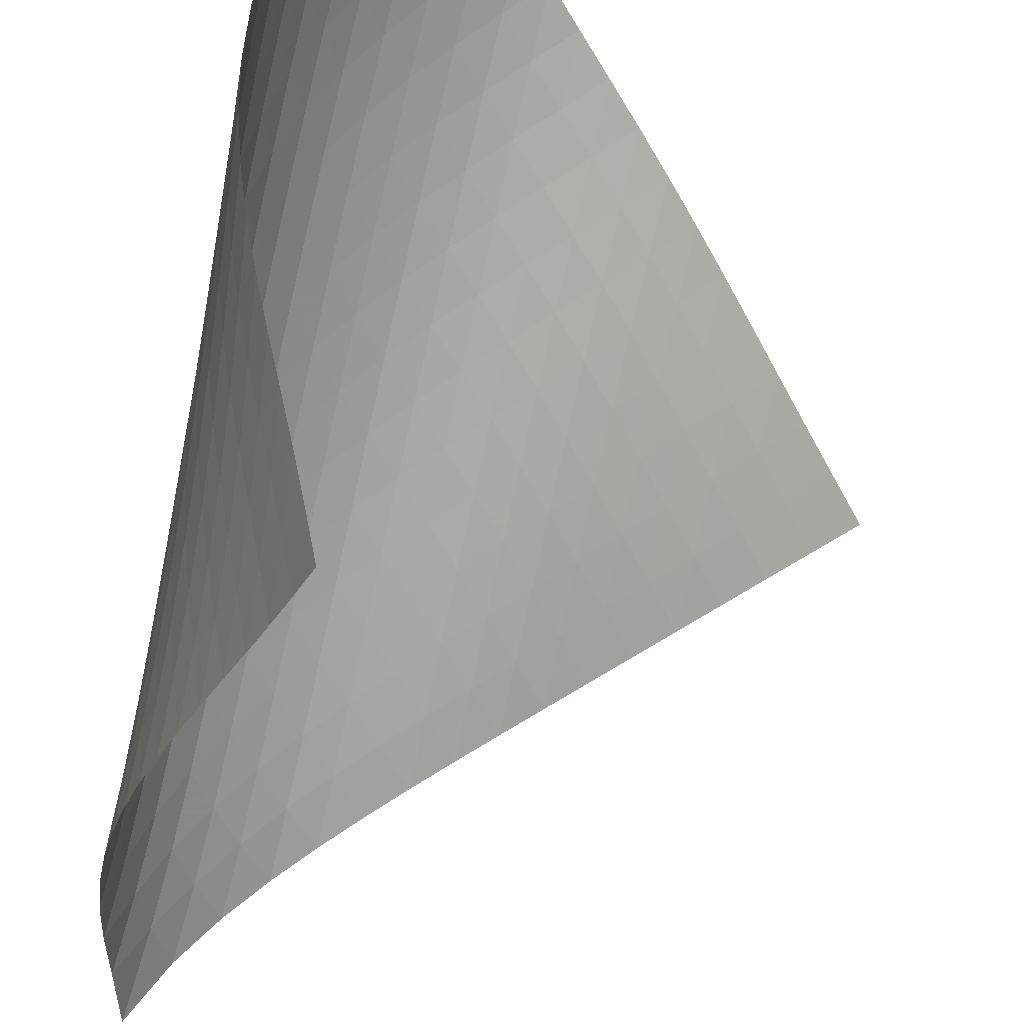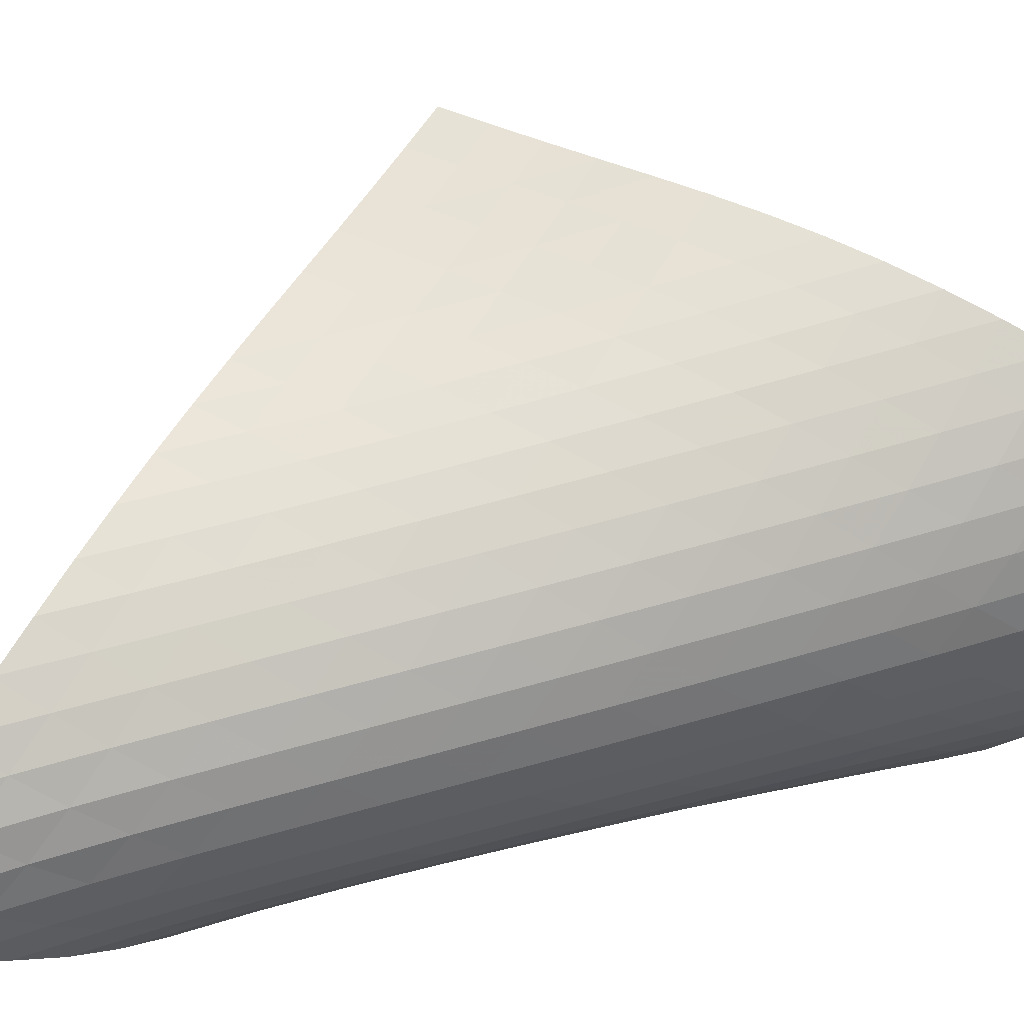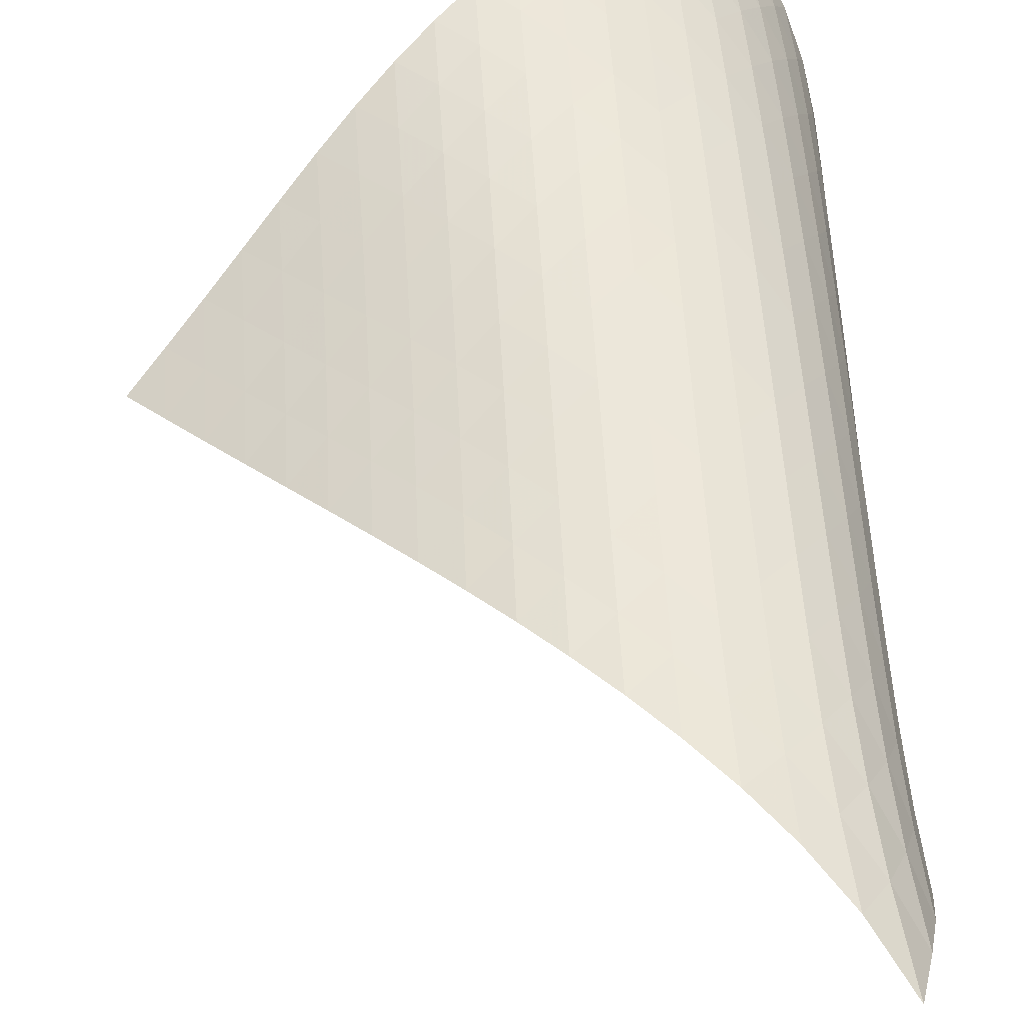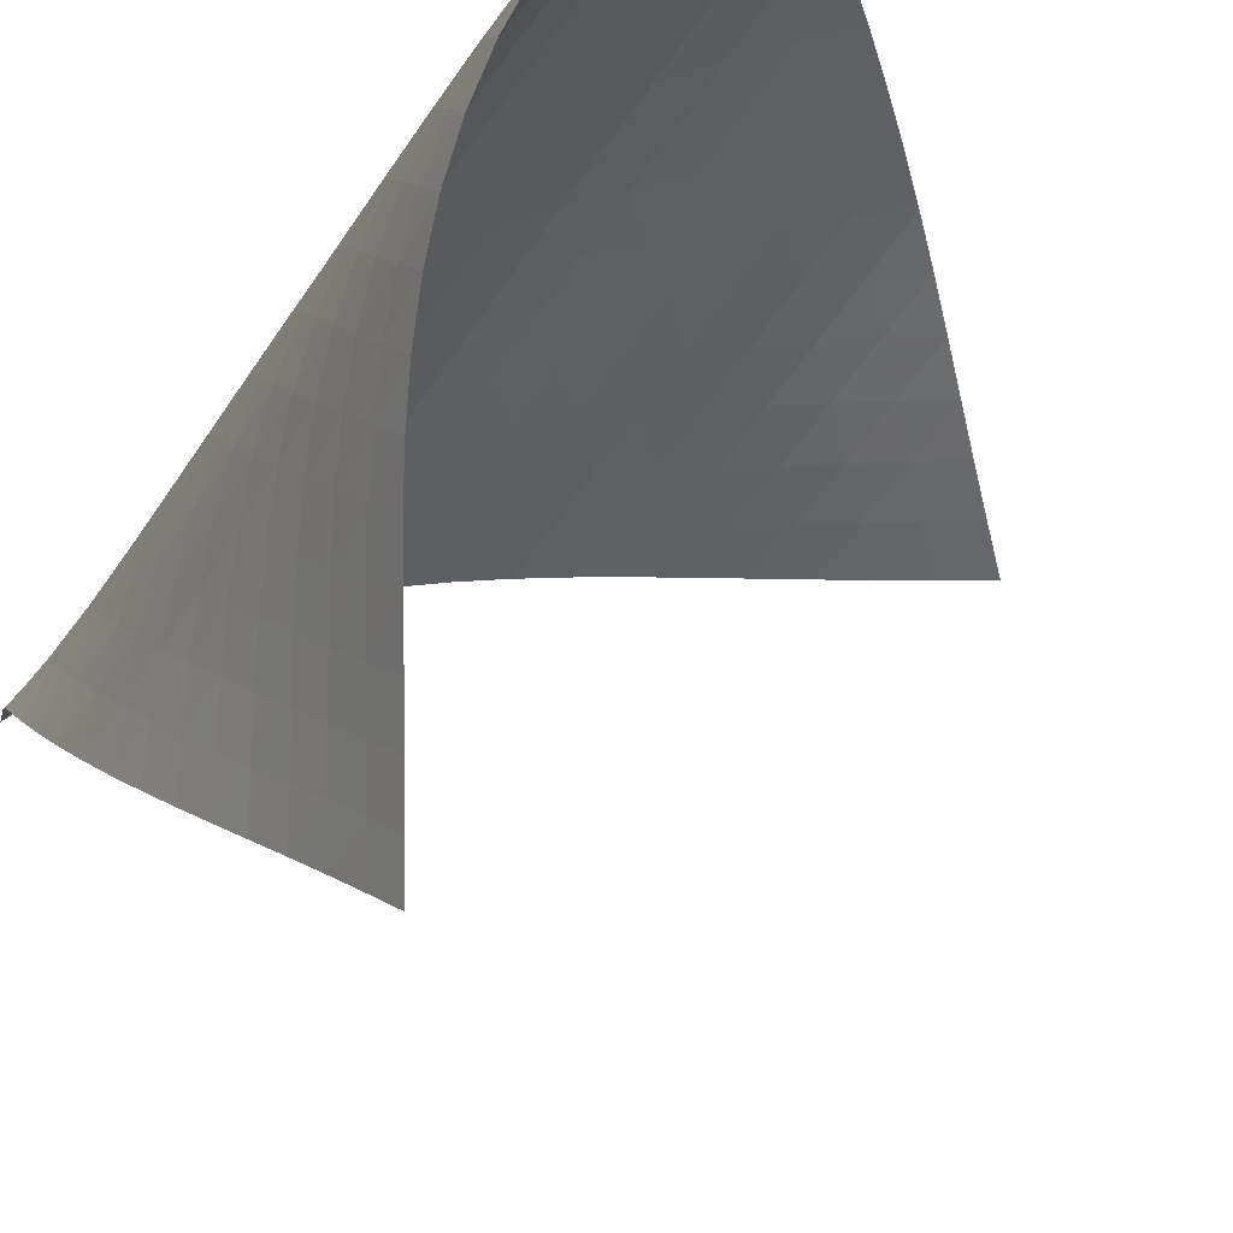
<metadata>
{"format":"obj","ext":"obj","renderer":"f3d","projection":"perspective","resolution":1024,"background":"white","views":[{"elev":-77.8,"azim":-8.6,"up":"+Z"},{"elev":75.3,"azim":-101.8,"up":"+Z"},{"elev":54.1,"azim":-179.2,"up":"+Z"},{"elev":-42.3,"azim":-23.9,"up":"+Z"}]}
</metadata>
<code>
v -6.49 -0.04417 6.49
v 2.998 -9.793 4.335
v -4.335 -9.793 -2.998
v -4.448 -19.45 4.448
v -4.576 -9.254 -2.439
v -4.827 -8.712 -1.882
v -5.09 -8.168 -1.328
v -5.361 -7.622 -0.7762
v -5.633 -7.074 -0.2219
v -5.899 -6.524 0.3381
v -6.151 -5.97 0.9072
v -6.38 -5.411 1.488
v -6.579 -4.846 2.082
v -6.74 -4.272 2.689
v -6.856 -3.687 3.31
v -6.917 -3.084 3.942
v -6.916 -2.455 4.582
v -6.845 -1.781 5.224
v -6.7 -1.015 5.863
v -5.863 -1.015 6.7
v -5.224 -1.781 6.845
v -4.582 -2.455 6.916
v -3.942 -3.084 6.917
v -3.31 -3.687 6.856
v -2.689 -4.272 6.74
v -2.082 -4.846 6.579
v -1.488 -5.411 6.38
v -0.9072 -5.97 6.151
v -0.3381 -6.524 5.899
v 0.2219 -7.074 5.633
v 0.7762 -7.622 5.361
v 1.328 -8.168 5.09
v 1.882 -8.712 4.827
v 2.439 -9.254 4.576
v 2.52 -10.4 4.586
v 2.046 -11.01 4.845
v 1.576 -11.62 5.115
v 1.106 -12.23 5.387
v 0.6322 -12.83 5.649
v 0.1476 -13.44 5.887
v -0.3508 -14.06 6.084
v -0.8632 -14.67 6.228
v -1.386 -15.29 6.306
v -1.912 -15.91 6.307
v -2.431 -16.52 6.223
v -2.929 -17.13 6.046
v -3.391 -17.73 5.773
v -3.802 -18.32 5.408
v -4.153 -18.9 4.96
v -4.96 -18.9 4.153
v -5.408 -18.32 3.802
v -5.773 -17.73 3.391
v -6.046 -17.13 2.929
v -6.223 -16.52 2.431
v -6.307 -15.91 1.912
v -6.306 -15.29 1.386
v -6.228 -14.67 0.8632
v -6.084 -14.06 0.3508
v -5.887 -13.44 -0.1476
v -5.649 -12.83 -0.6322
v -5.387 -12.23 -1.106
v -5.115 -11.62 -1.576
v -4.845 -11.01 -2.046
v -4.586 -10.4 -2.52
v -6.235 -1.688 6.235
v -6.501 -2.385 5.688
v -6.678 -3.046 5.096
v -6.771 -3.676 4.482
v -6.789 -4.282 3.859
v -6.741 -4.872 3.238
v -6.637 -5.449 2.623
v -6.485 -6.016 2.02
v -6.295 -6.576 1.428
v -6.076 -7.131 0.8477
v -5.836 -7.682 0.2776
v -5.583 -8.23 -0.285
v -5.325 -8.776 -0.8433
v -5.071 -9.32 -1.401
v -4.825 -9.862 -1.96
v -5.688 -2.385 6.501
v -6.069 -3.024 6.069
v -6.36 -3.662 5.557
v -6.557 -4.284 4.99
v -6.666 -4.889 4.392
v -6.695 -5.479 3.779
v -6.656 -6.057 3.164
v -6.559 -6.625 2.554
v -6.415 -7.186 1.952
v -6.234 -7.741 1.362
v -6.025 -8.292 0.7809
v -5.796 -8.84 0.2089
v -5.558 -9.385 -0.3573
v -5.318 -9.929 -0.9207
v -5.08 -10.47 -1.484
v -5.096 -3.046 6.678
v -5.557 -3.662 6.36
v -5.949 -4.285 5.949
v -6.254 -4.9 5.454
v -6.464 -5.502 4.9
v -6.584 -6.091 4.309
v -6.623 -6.669 3.701
v -6.592 -7.238 3.09
v -6.503 -7.799 2.481
v -6.368 -8.354 1.88
v -6.196 -8.904 1.289
v -5.999 -9.451 0.7061
v -5.786 -9.996 0.1304
v -5.565 -10.54 -0.4408
v -5.341 -11.08 -1.009
v -4.482 -3.676 6.771
v -4.99 -4.284 6.557
v -5.454 -4.9 6.254
v -5.852 -5.512 5.852
v -6.165 -6.114 5.365
v -6.384 -6.705 4.816
v -6.514 -7.284 4.23
v -6.562 -7.854 3.625
v -6.54 -8.415 3.015
v -6.461 -8.969 2.406
v -6.337 -9.519 1.804
v -6.179 -10.06 1.21
v -5.998 -10.61 0.6238
v -5.803 -11.15 0.04287
v -5.599 -11.69 -0.5339
v -3.859 -4.282 6.789
v -4.392 -4.889 6.666
v -4.9 -5.502 6.464
v -5.365 -6.114 6.165
v -5.765 -6.72 5.765
v -6.082 -7.314 5.281
v -6.308 -7.897 4.736
v -6.446 -8.469 4.153
v -6.504 -9.031 3.549
v -6.494 -9.586 2.939
v -6.428 -10.14 2.33
v -6.319 -10.68 1.725
v -6.179 -11.22 1.127
v -6.017 -11.76 0.5355
v -5.84 -12.3 -0.05127
v -3.238 -4.872 6.741
v -3.779 -5.479 6.695
v -4.309 -6.091 6.584
v -4.816 -6.705 6.384
v -5.281 -7.314 6.082
v -5.68 -7.914 5.68
v -5.999 -8.503 5.197
v -6.231 -9.08 4.655
v -6.378 -9.646 4.074
v -6.447 -10.2 3.472
v -6.451 -10.75 2.862
v -6.401 -11.3 2.251
v -6.311 -11.84 1.644
v -6.191 -12.38 1.041
v -6.05 -12.91 0.4434
v -2.623 -5.449 6.637
v -3.164 -6.057 6.656
v -3.701 -6.669 6.623
v -4.23 -7.284 6.514
v -4.736 -7.897 6.308
v -5.197 -8.503 5.999
v -5.596 -9.098 5.596
v -5.916 -9.683 5.113
v -6.153 -10.26 4.572
v -6.308 -10.82 3.994
v -6.39 -11.37 3.393
v -6.409 -11.92 2.783
v -6.378 -12.46 2.171
v -6.309 -12.99 1.56
v -6.211 -13.53 0.9523
v -2.02 -6.016 6.485
v -2.554 -6.625 6.559
v -3.09 -7.238 6.592
v -3.625 -7.854 6.562
v -4.153 -8.469 6.446
v -4.655 -9.08 6.231
v -5.113 -9.683 5.916
v -5.509 -10.28 5.509
v -5.83 -10.86 5.026
v -6.072 -11.43 4.487
v -6.236 -11.98 3.911
v -6.332 -12.53 3.312
v -6.369 -13.07 2.702
v -6.359 -13.61 2.088
v -6.311 -14.14 1.474
v -1.428 -6.576 6.295
v -1.952 -7.186 6.415
v -2.481 -7.799 6.503
v -3.015 -8.415 6.54
v -3.549 -9.031 6.504
v -4.074 -9.646 6.378
v -4.572 -10.26 6.153
v -5.026 -10.86 5.83
v -5.42 -11.45 5.42
v -5.742 -12.02 4.937
v -5.989 -12.59 4.4
v -6.163 -13.14 3.825
v -6.273 -13.69 3.228
v -6.329 -14.23 2.618
v -6.339 -14.76 2.002
v -0.8477 -7.131 6.076
v -1.362 -7.741 6.234
v -1.88 -8.354 6.368
v -2.406 -8.969 6.461
v -2.939 -9.586 6.494
v -3.472 -10.2 6.447
v -3.994 -10.82 6.308
v -4.487 -11.43 6.072
v -4.937 -12.02 5.742
v -5.328 -12.61 5.328
v -5.65 -13.19 4.844
v -5.903 -13.75 4.308
v -6.087 -14.3 3.736
v -6.212 -14.84 3.14
v -6.285 -15.38 2.529
v -0.2776 -7.682 5.836
v -0.7809 -8.292 6.025
v -1.289 -8.904 6.196
v -1.804 -9.519 6.337
v -2.33 -10.14 6.428
v -2.862 -10.75 6.451
v -3.393 -11.37 6.39
v -3.911 -11.98 6.236
v -4.4 -12.59 5.989
v -4.844 -13.19 5.65
v -5.232 -13.77 5.232
v -5.555 -14.35 4.747
v -5.811 -14.91 4.211
v -6.005 -15.45 3.639
v -6.141 -15.99 3.043
v 0.285 -8.23 5.583
v -0.2089 -8.84 5.796
v -0.7061 -9.451 5.999
v -1.21 -10.06 6.179
v -1.725 -10.68 6.319
v -2.251 -11.3 6.401
v -2.783 -11.92 6.409
v -3.312 -12.53 6.332
v -3.825 -13.14 6.163
v -4.308 -13.75 5.903
v -4.747 -14.35 5.555
v -5.13 -14.93 5.13
v -5.45 -15.5 4.64
v -5.707 -16.06 4.102
v -5.905 -16.6 3.528
v 0.8433 -8.776 5.325
v 0.3573 -9.385 5.558
v -0.1304 -9.996 5.786
v -0.6238 -10.61 5.998
v -1.127 -11.22 6.179
v -1.644 -11.84 6.311
v -2.171 -12.46 6.378
v -2.702 -13.07 6.369
v -3.228 -13.69 6.273
v -3.736 -14.3 6.087
v -4.211 -14.91 5.811
v -4.64 -15.5 5.45
v -5.014 -16.08 5.014
v -5.326 -16.65 4.515
v -5.577 -17.2 3.97
v 1.401 -9.32 5.071
v 0.9207 -9.929 5.318
v 0.4408 -10.54 5.565
v -0.04287 -11.15 5.803
v -0.5355 -11.76 6.017
v -1.041 -12.38 6.191
v -1.56 -12.99 6.309
v -2.088 -13.61 6.359
v -2.618 -14.23 6.329
v -3.14 -14.84 6.212
v -3.639 -15.45 6.005
v -4.102 -16.06 5.707
v -4.515 -16.65 5.326
v -4.871 -17.22 4.871
v -5.166 -17.78 4.357
v 1.96 -9.862 4.825
v 1.484 -10.47 5.08
v 1.009 -11.08 5.341
v 0.5339 -11.69 5.599
v 0.05127 -12.3 5.84
v -0.4434 -12.91 6.05
v -0.9523 -13.53 6.211
v -1.474 -14.14 6.311
v -2.002 -14.76 6.339
v -2.529 -15.38 6.285
v -3.043 -15.99 6.141
v -3.528 -16.6 5.905
v -3.97 -17.2 5.577
v -4.357 -17.78 5.166
v -4.684 -18.35 4.684
f 289 49 4
f 289 4 50
f 5 79 64
f 5 64 3
f 79 94 63
f 79 63 64
f 94 109 62
f 94 62 63
f 109 124 61
f 109 61 62
f 124 139 60
f 124 60 61
f 139 154 59
f 139 59 60
f 154 169 58
f 154 58 59
f 169 184 57
f 169 57 58
f 184 199 56
f 184 56 57
f 199 214 55
f 199 55 56
f 214 229 54
f 214 54 55
f 229 244 53
f 229 53 54
f 244 259 52
f 244 52 53
f 259 274 51
f 259 51 52
f 274 289 50
f 274 50 51
f 1 20 65
f 1 65 19
f 19 65 66
f 19 66 18
f 18 66 67
f 18 67 17
f 17 67 68
f 17 68 16
f 16 68 69
f 16 69 15
f 15 69 70
f 15 70 14
f 14 70 71
f 14 71 13
f 13 71 72
f 13 72 12
f 12 72 73
f 12 73 11
f 11 73 74
f 11 74 10
f 10 74 75
f 10 75 9
f 9 75 76
f 9 76 8
f 8 76 77
f 8 77 7
f 7 77 78
f 7 78 6
f 6 78 79
f 6 79 5
f 20 21 80
f 20 80 65
f 65 80 81
f 65 81 66
f 66 81 82
f 66 82 67
f 67 82 83
f 67 83 68
f 68 83 84
f 68 84 69
f 69 84 85
f 69 85 70
f 70 85 86
f 70 86 71
f 71 86 87
f 71 87 72
f 72 87 88
f 72 88 73
f 73 88 89
f 73 89 74
f 74 89 90
f 74 90 75
f 75 90 91
f 75 91 76
f 76 91 92
f 76 92 77
f 77 92 93
f 77 93 78
f 78 93 94
f 78 94 79
f 21 22 95
f 21 95 80
f 80 95 96
f 80 96 81
f 81 96 97
f 81 97 82
f 82 97 98
f 82 98 83
f 83 98 99
f 83 99 84
f 84 99 100
f 84 100 85
f 85 100 101
f 85 101 86
f 86 101 102
f 86 102 87
f 87 102 103
f 87 103 88
f 88 103 104
f 88 104 89
f 89 104 105
f 89 105 90
f 90 105 106
f 90 106 91
f 91 106 107
f 91 107 92
f 92 107 108
f 92 108 93
f 93 108 109
f 93 109 94
f 22 23 110
f 22 110 95
f 95 110 111
f 95 111 96
f 96 111 112
f 96 112 97
f 97 112 113
f 97 113 98
f 98 113 114
f 98 114 99
f 99 114 115
f 99 115 100
f 100 115 116
f 100 116 101
f 101 116 117
f 101 117 102
f 102 117 118
f 102 118 103
f 103 118 119
f 103 119 104
f 104 119 120
f 104 120 105
f 105 120 121
f 105 121 106
f 106 121 122
f 106 122 107
f 107 122 123
f 107 123 108
f 108 123 124
f 108 124 109
f 23 24 125
f 23 125 110
f 110 125 126
f 110 126 111
f 111 126 127
f 111 127 112
f 112 127 128
f 112 128 113
f 113 128 129
f 113 129 114
f 114 129 130
f 114 130 115
f 115 130 131
f 115 131 116
f 116 131 132
f 116 132 117
f 117 132 133
f 117 133 118
f 118 133 134
f 118 134 119
f 119 134 135
f 119 135 120
f 120 135 136
f 120 136 121
f 121 136 137
f 121 137 122
f 122 137 138
f 122 138 123
f 123 138 139
f 123 139 124
f 24 25 140
f 24 140 125
f 125 140 141
f 125 141 126
f 126 141 142
f 126 142 127
f 127 142 143
f 127 143 128
f 128 143 144
f 128 144 129
f 129 144 145
f 129 145 130
f 130 145 146
f 130 146 131
f 131 146 147
f 131 147 132
f 132 147 148
f 132 148 133
f 133 148 149
f 133 149 134
f 134 149 150
f 134 150 135
f 135 150 151
f 135 151 136
f 136 151 152
f 136 152 137
f 137 152 153
f 137 153 138
f 138 153 154
f 138 154 139
f 25 26 155
f 25 155 140
f 140 155 156
f 140 156 141
f 141 156 157
f 141 157 142
f 142 157 158
f 142 158 143
f 143 158 159
f 143 159 144
f 144 159 160
f 144 160 145
f 145 160 161
f 145 161 146
f 146 161 162
f 146 162 147
f 147 162 163
f 147 163 148
f 148 163 164
f 148 164 149
f 149 164 165
f 149 165 150
f 150 165 166
f 150 166 151
f 151 166 167
f 151 167 152
f 152 167 168
f 152 168 153
f 153 168 169
f 153 169 154
f 26 27 170
f 26 170 155
f 155 170 171
f 155 171 156
f 156 171 172
f 156 172 157
f 157 172 173
f 157 173 158
f 158 173 174
f 158 174 159
f 159 174 175
f 159 175 160
f 160 175 176
f 160 176 161
f 161 176 177
f 161 177 162
f 162 177 178
f 162 178 163
f 163 178 179
f 163 179 164
f 164 179 180
f 164 180 165
f 165 180 181
f 165 181 166
f 166 181 182
f 166 182 167
f 167 182 183
f 167 183 168
f 168 183 184
f 168 184 169
f 27 28 185
f 27 185 170
f 170 185 186
f 170 186 171
f 171 186 187
f 171 187 172
f 172 187 188
f 172 188 173
f 173 188 189
f 173 189 174
f 174 189 190
f 174 190 175
f 175 190 191
f 175 191 176
f 176 191 192
f 176 192 177
f 177 192 193
f 177 193 178
f 178 193 194
f 178 194 179
f 179 194 195
f 179 195 180
f 180 195 196
f 180 196 181
f 181 196 197
f 181 197 182
f 182 197 198
f 182 198 183
f 183 198 199
f 183 199 184
f 28 29 200
f 28 200 185
f 185 200 201
f 185 201 186
f 186 201 202
f 186 202 187
f 187 202 203
f 187 203 188
f 188 203 204
f 188 204 189
f 189 204 205
f 189 205 190
f 190 205 206
f 190 206 191
f 191 206 207
f 191 207 192
f 192 207 208
f 192 208 193
f 193 208 209
f 193 209 194
f 194 209 210
f 194 210 195
f 195 210 211
f 195 211 196
f 196 211 212
f 196 212 197
f 197 212 213
f 197 213 198
f 198 213 214
f 198 214 199
f 29 30 215
f 29 215 200
f 200 215 216
f 200 216 201
f 201 216 217
f 201 217 202
f 202 217 218
f 202 218 203
f 203 218 219
f 203 219 204
f 204 219 220
f 204 220 205
f 205 220 221
f 205 221 206
f 206 221 222
f 206 222 207
f 207 222 223
f 207 223 208
f 208 223 224
f 208 224 209
f 209 224 225
f 209 225 210
f 210 225 226
f 210 226 211
f 211 226 227
f 211 227 212
f 212 227 228
f 212 228 213
f 213 228 229
f 213 229 214
f 30 31 230
f 30 230 215
f 215 230 231
f 215 231 216
f 216 231 232
f 216 232 217
f 217 232 233
f 217 233 218
f 218 233 234
f 218 234 219
f 219 234 235
f 219 235 220
f 220 235 236
f 220 236 221
f 221 236 237
f 221 237 222
f 222 237 238
f 222 238 223
f 223 238 239
f 223 239 224
f 224 239 240
f 224 240 225
f 225 240 241
f 225 241 226
f 226 241 242
f 226 242 227
f 227 242 243
f 227 243 228
f 228 243 244
f 228 244 229
f 31 32 245
f 31 245 230
f 230 245 246
f 230 246 231
f 231 246 247
f 231 247 232
f 232 247 248
f 232 248 233
f 233 248 249
f 233 249 234
f 234 249 250
f 234 250 235
f 235 250 251
f 235 251 236
f 236 251 252
f 236 252 237
f 237 252 253
f 237 253 238
f 238 253 254
f 238 254 239
f 239 254 255
f 239 255 240
f 240 255 256
f 240 256 241
f 241 256 257
f 241 257 242
f 242 257 258
f 242 258 243
f 243 258 259
f 243 259 244
f 32 33 260
f 32 260 245
f 245 260 261
f 245 261 246
f 246 261 262
f 246 262 247
f 247 262 263
f 247 263 248
f 248 263 264
f 248 264 249
f 249 264 265
f 249 265 250
f 250 265 266
f 250 266 251
f 251 266 267
f 251 267 252
f 252 267 268
f 252 268 253
f 253 268 269
f 253 269 254
f 254 269 270
f 254 270 255
f 255 270 271
f 255 271 256
f 256 271 272
f 256 272 257
f 257 272 273
f 257 273 258
f 258 273 274
f 258 274 259
f 33 34 275
f 33 275 260
f 260 275 276
f 260 276 261
f 261 276 277
f 261 277 262
f 262 277 278
f 262 278 263
f 263 278 279
f 263 279 264
f 264 279 280
f 264 280 265
f 265 280 281
f 265 281 266
f 266 281 282
f 266 282 267
f 267 282 283
f 267 283 268
f 268 283 284
f 268 284 269
f 269 284 285
f 269 285 270
f 270 285 286
f 270 286 271
f 271 286 287
f 271 287 272
f 272 287 288
f 272 288 273
f 273 288 289
f 273 289 274
f 34 2 35
f 34 35 275
f 275 35 36
f 275 36 276
f 276 36 37
f 276 37 277
f 277 37 38
f 277 38 278
f 278 38 39
f 278 39 279
f 279 39 40
f 279 40 280
f 280 40 41
f 280 41 281
f 281 41 42
f 281 42 282
f 282 42 43
f 282 43 283
f 283 43 44
f 283 44 284
f 284 44 45
f 284 45 285
f 285 45 46
f 285 46 286
f 286 46 47
f 286 47 287
f 287 47 48
f 287 48 288
f 288 48 49
f 288 49 289

</code>
